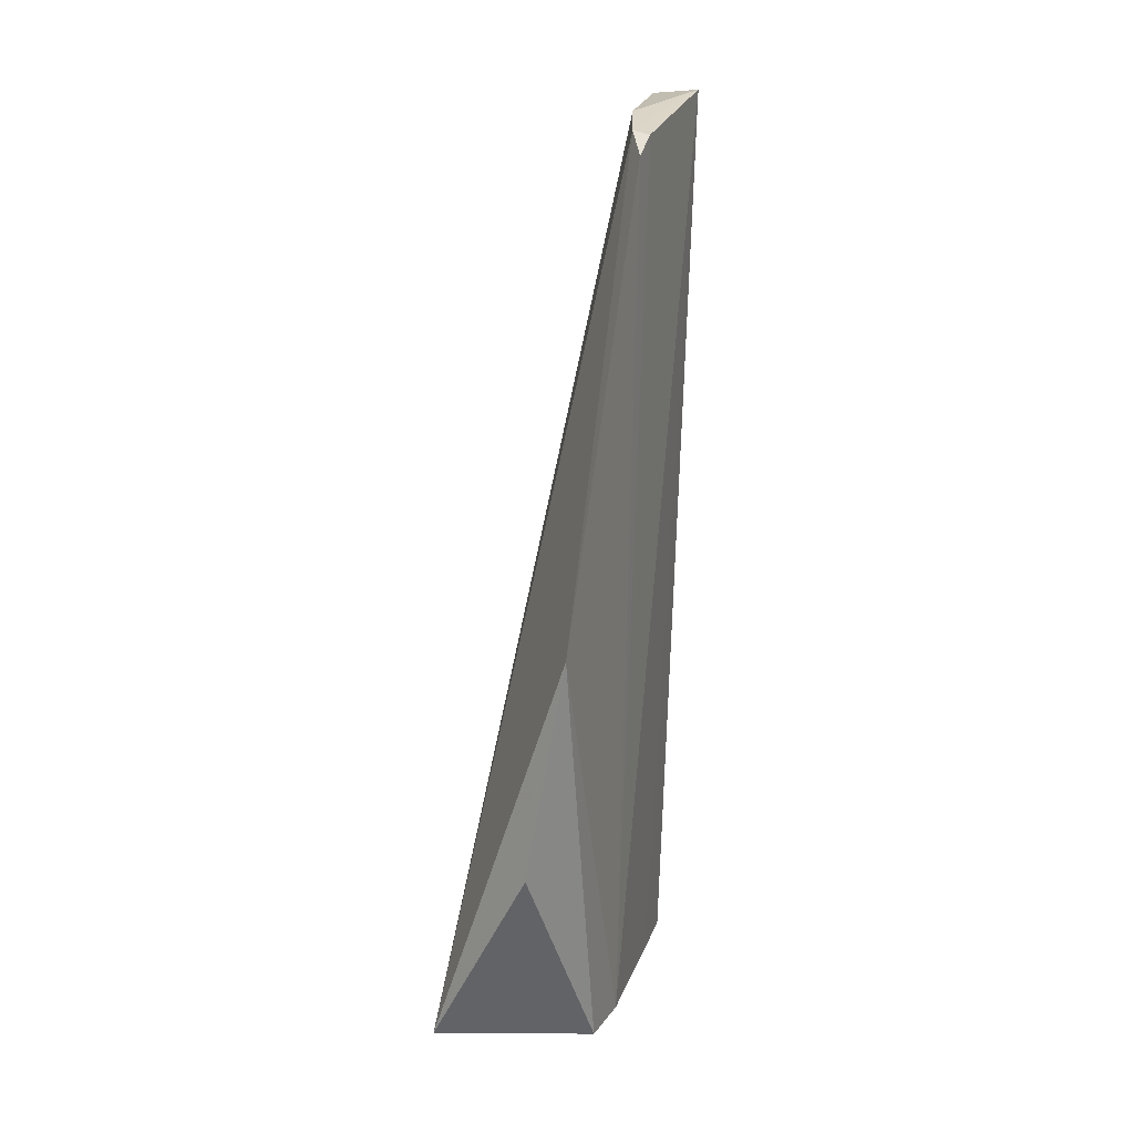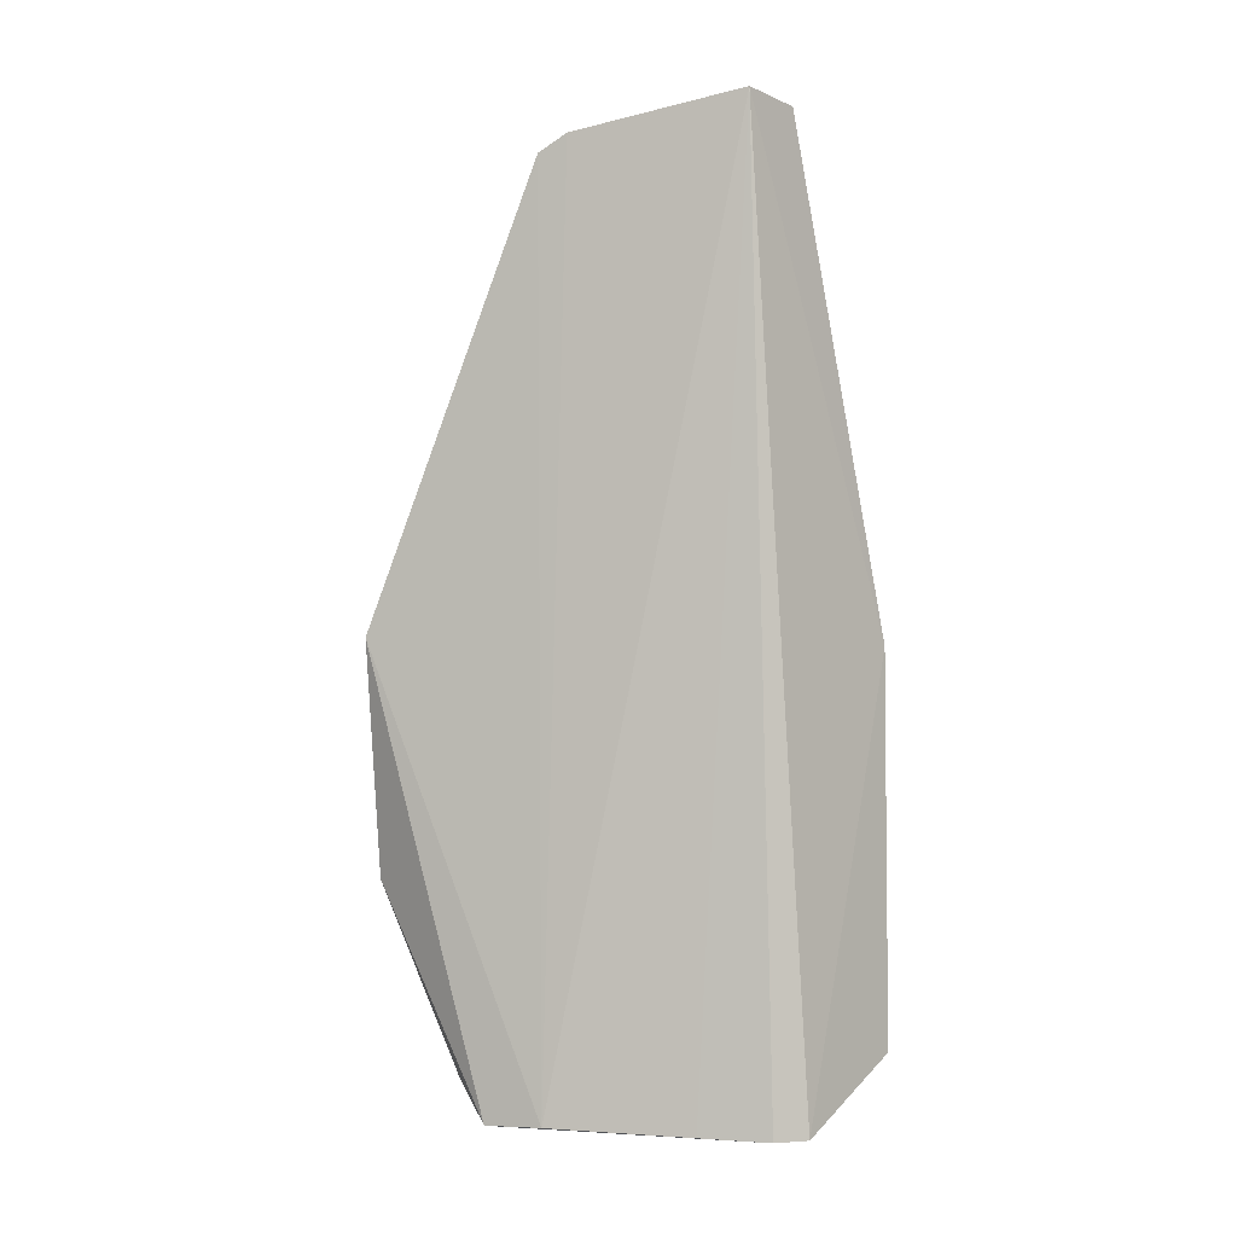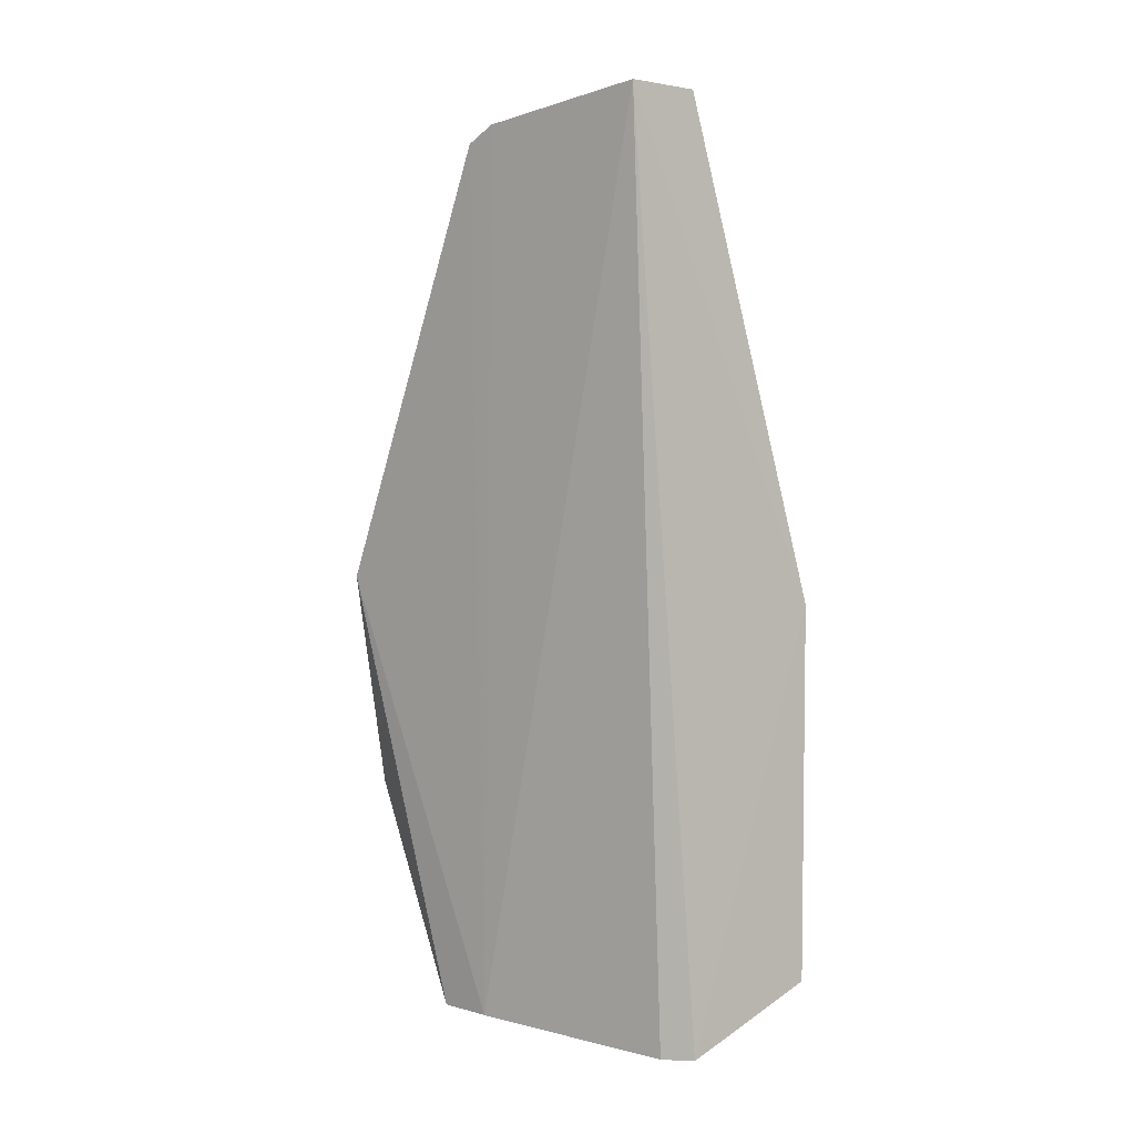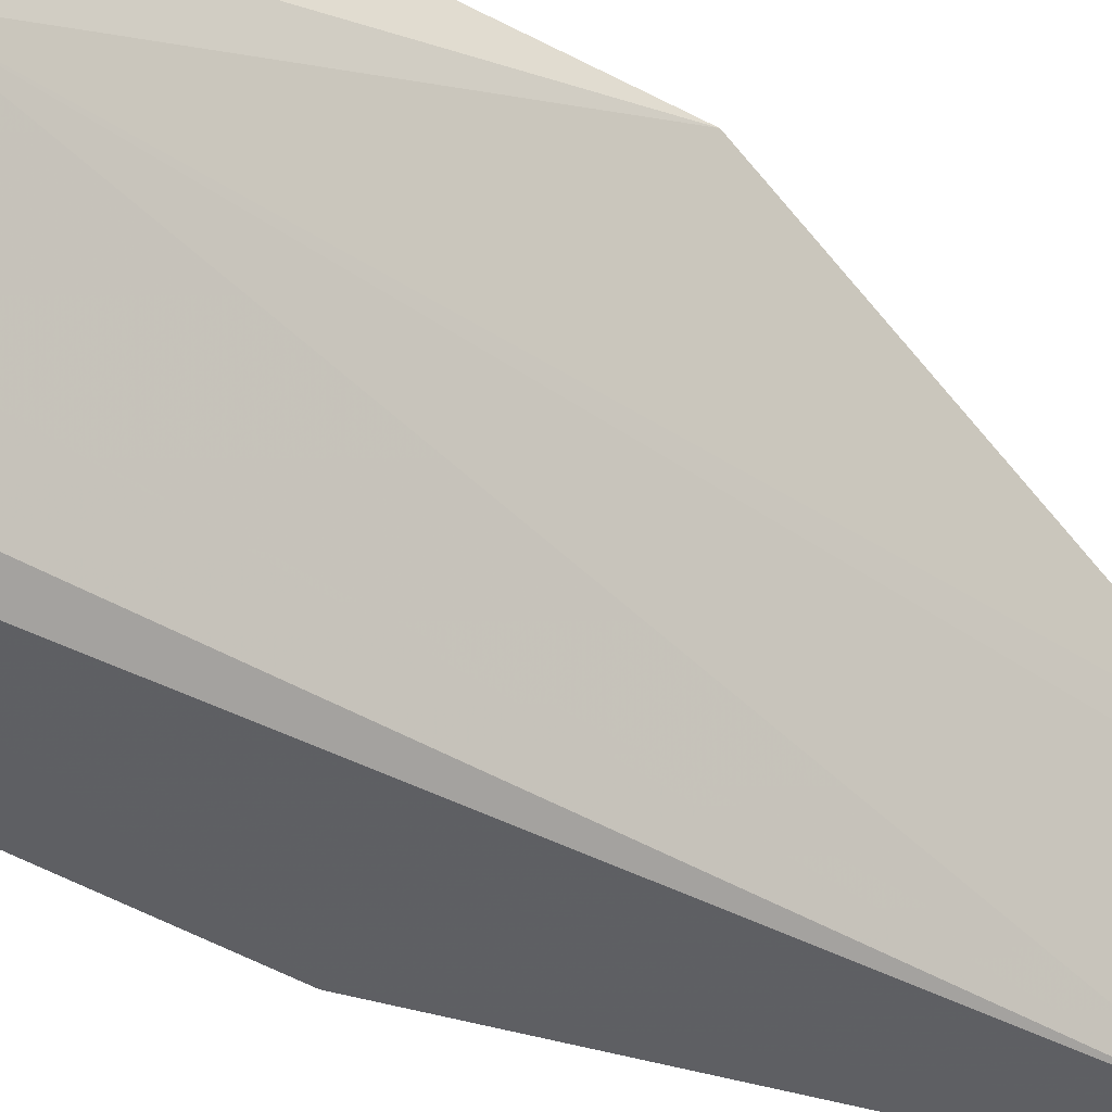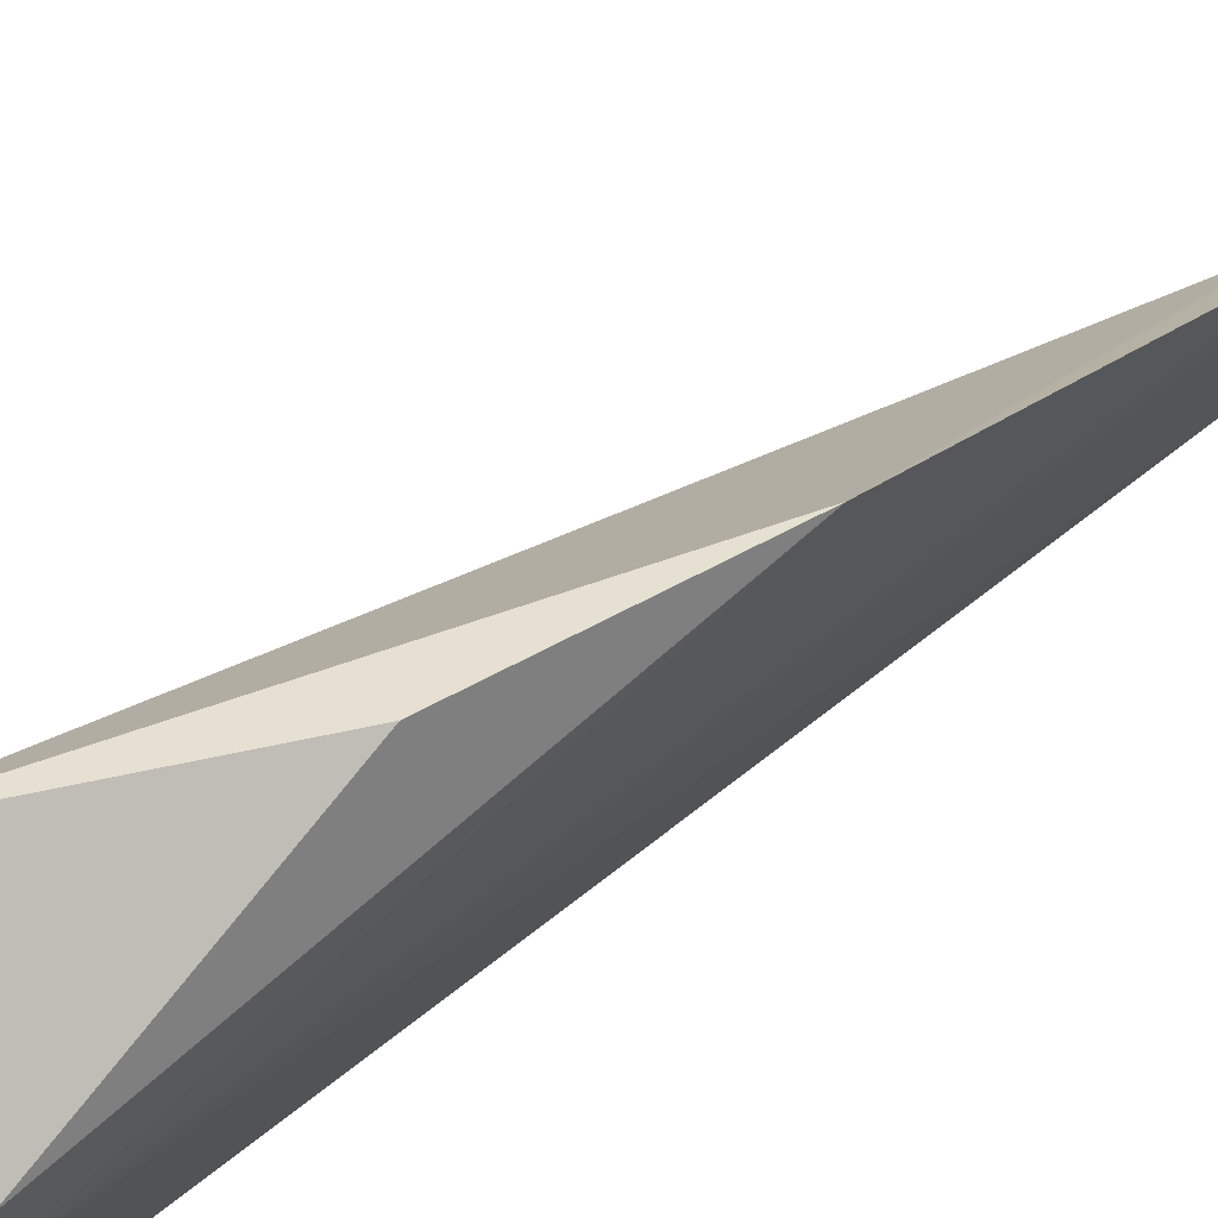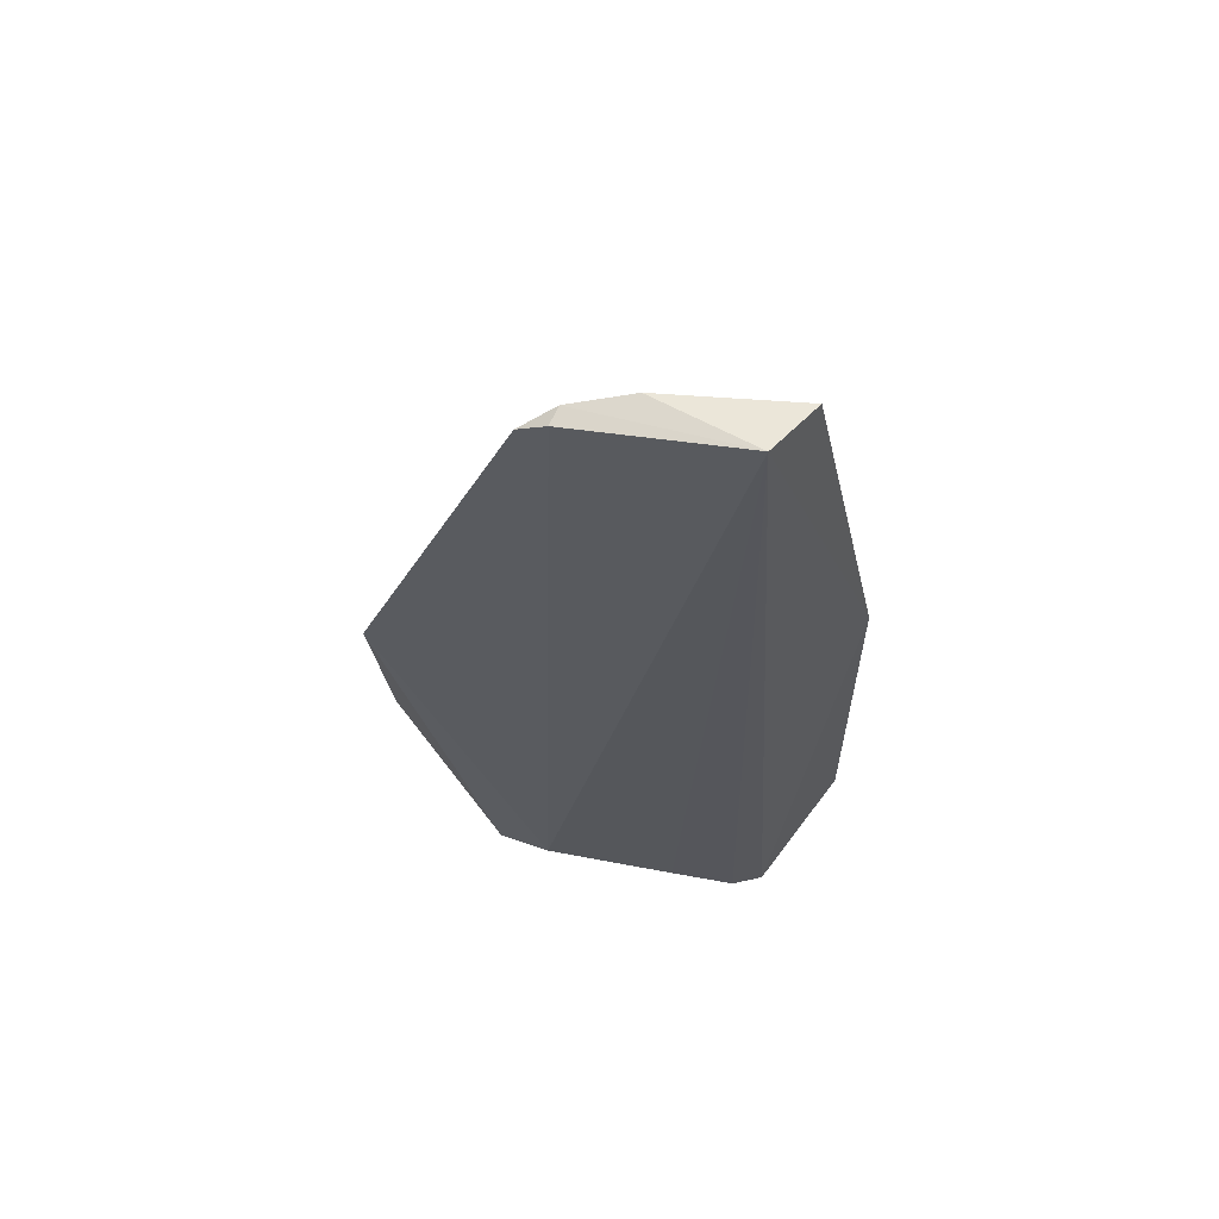
<metadata>
{"format":"obj","ext":"obj","renderer":"f3d","projection":"perspective","resolution":1024,"background":"white","views":[{"elev":17.1,"azim":-139.5,"up":"+Z"},{"elev":-1.6,"azim":-53.5,"up":"+Z"},{"elev":6.5,"azim":-31.1,"up":"+Z"},{"elev":-39.0,"azim":-130.2,"up":"+Y"},{"elev":44.9,"azim":-137.3,"up":"+Y"},{"elev":61.4,"azim":-53.7,"up":"+Z"}]}
</metadata>
<code>
v -0.09417 -0.02536 0.1183
v -0.08468 -0.03255 0.09403
v -0.092 -0.0124 0.07261
v -0.09754 -0.01864 0.07187
v -0.09208 -0.03095 0.07168
v -0.1001 -0.01345 0.09444
v -0.09091 -0.01369 0.07179
v -0.09392 -0.03097 0.119
v -0.09613 -0.02291 0.1176
v -0.09814 -0.01269 0.08295
v -0.08469 -0.03266 0.0749
v -0.09078 -0.03129 0.1187
v -0.09675 -0.0214 0.07196
v -0.09754 -0.02174 0.1166
v -0.0893 -0.0176 0.07324
v -0.0908 -0.03208 0.07172
v -0.09363 -0.02784 0.07178
v -0.09706 -0.02308 0.1175
f 7 1 2
f 7 3 1
f 7 5 4
f 7 4 3
f 9 1 3
f 9 3 6
f 9 8 1
f 10 6 3
f 10 3 4
f 10 4 6
f 12 8 2
f 12 2 1
f 12 1 8
f 13 6 4
f 13 4 5
f 14 9 6
f 14 6 13
f 15 11 7
f 15 7 2
f 15 2 11
f 16 5 7
f 16 7 11
f 16 8 5
f 16 11 2
f 16 2 8
f 17 13 5
f 17 5 8
f 17 8 13
f 18 8 9
f 18 9 14
f 18 14 13
f 18 13 8

</code>
